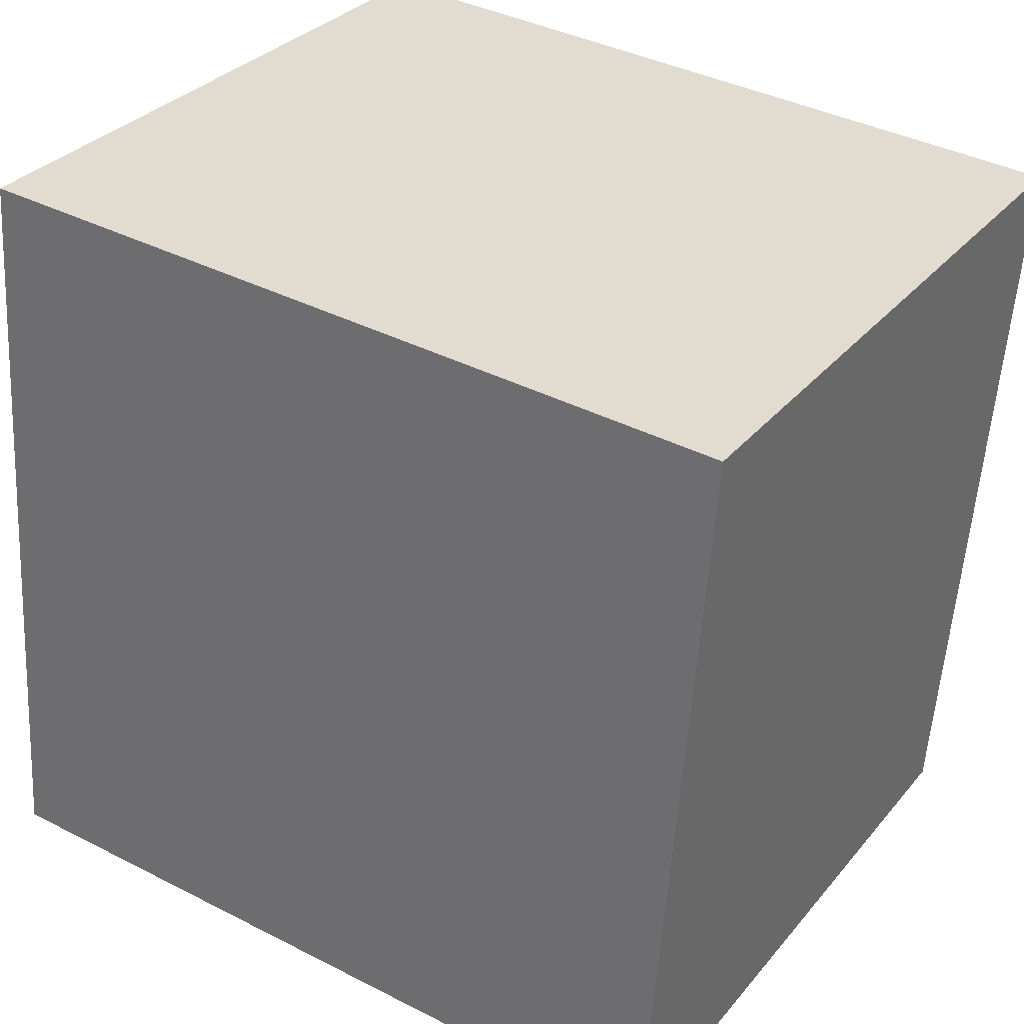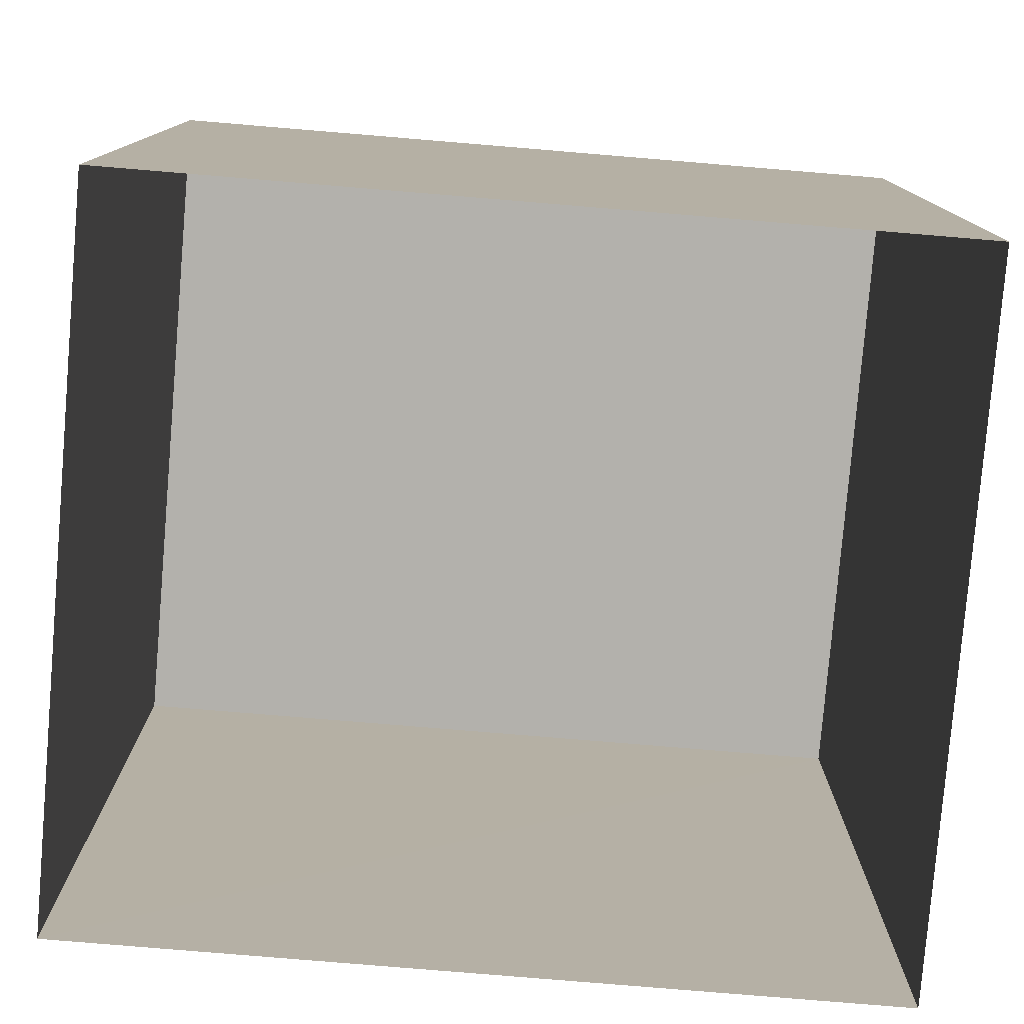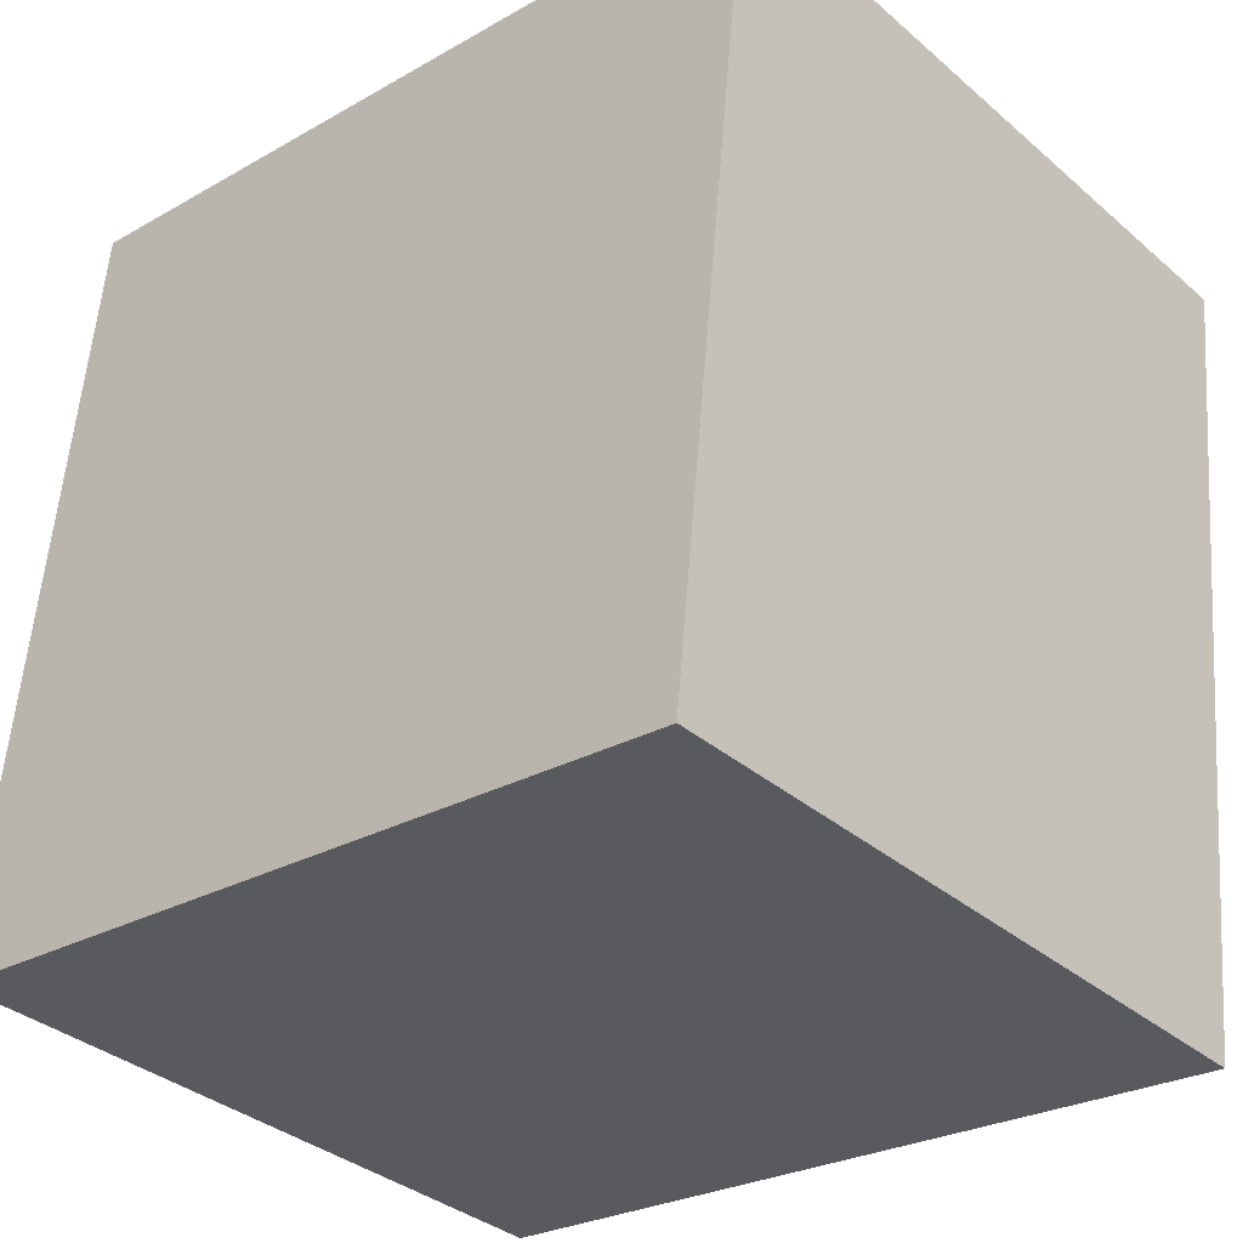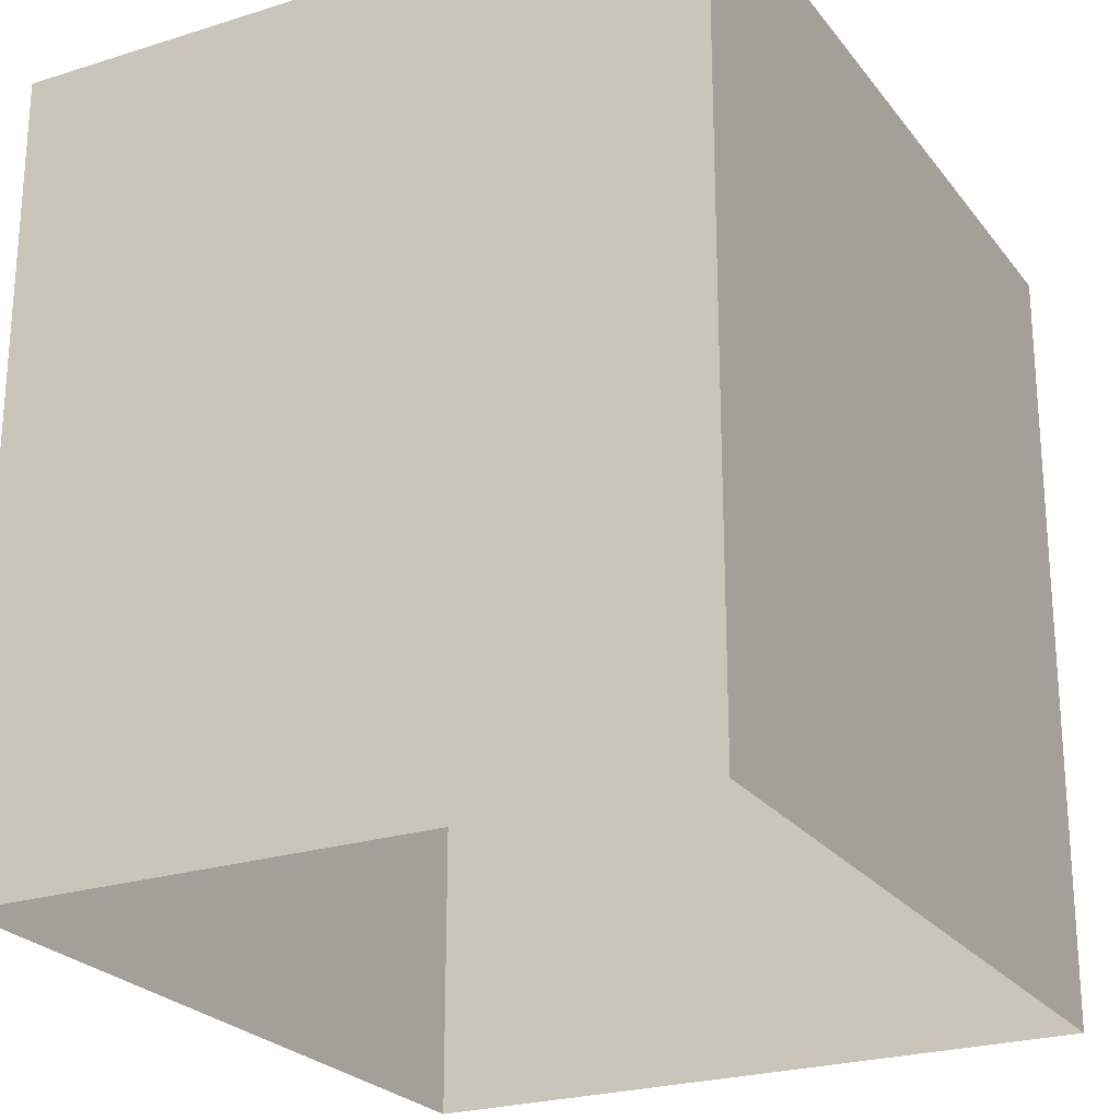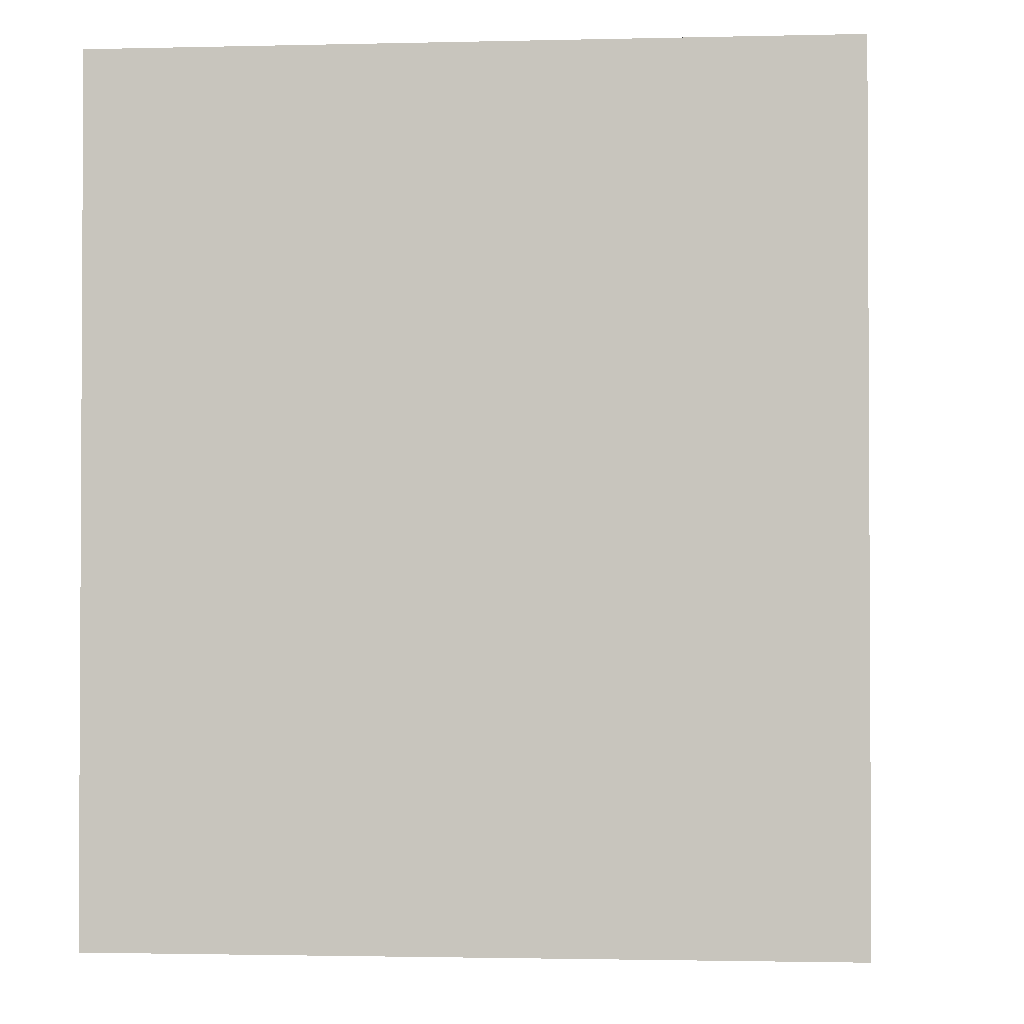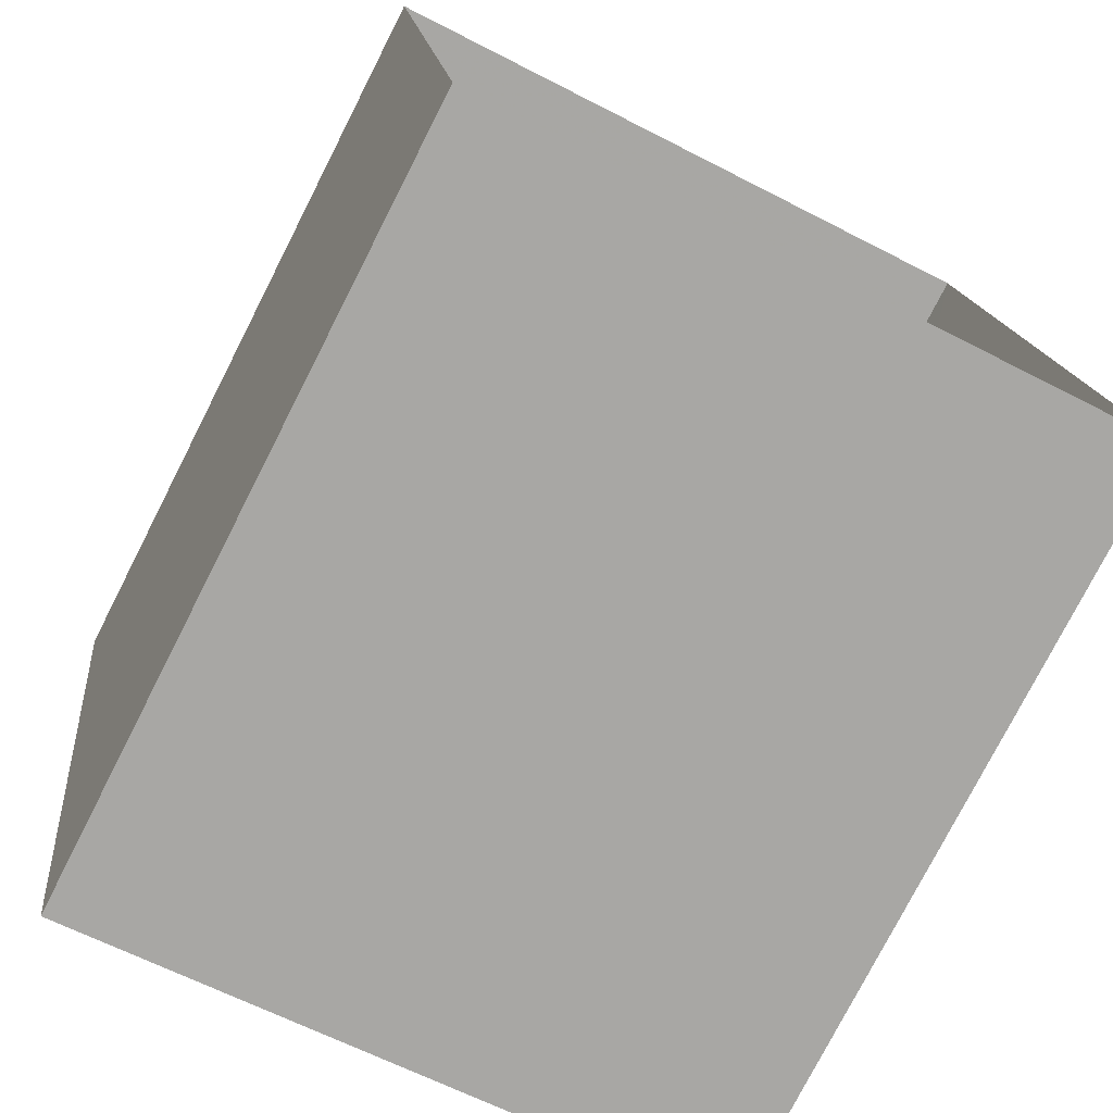
<metadata>
{"format":"obj","ext":"obj","renderer":"f3d","projection":"perspective","resolution":1024,"background":"white","views":[{"elev":39.1,"azim":-57.4,"up":"+Y"},{"elev":-79.0,"azim":-101.4,"up":"+Z"},{"elev":-26.3,"azim":-48.1,"up":"+Y"},{"elev":-24.1,"azim":21.1,"up":"+Z"},{"elev":-1.9,"azim":-1.3,"up":"+Z"},{"elev":-77.2,"azim":153.0,"up":"+Y"}]}
</metadata>
<code>
v -1.305e+04 -3.4e+04 28.64
v -1.305e+04 -3.4e+04 28.64
v -1.305e+04 -3.4e+04 28.64
v -1.305e+04 -3.4e+04 28.64
v -1.305e+04 -3.4e+04 31.13
v -1.305e+04 -3.4e+04 31.13
v -1.305e+04 -3.4e+04 31.13
v -1.305e+04 -3.4e+04 31.13
f 1 2 3
f 4 1 3
f 5 6 7
f 8 5 7
f 7 4 3
f 7 6 4
f 6 1 4
f 6 5 1
f 8 2 1
f 5 8 1
f 7 3 2
f 8 7 2

</code>
